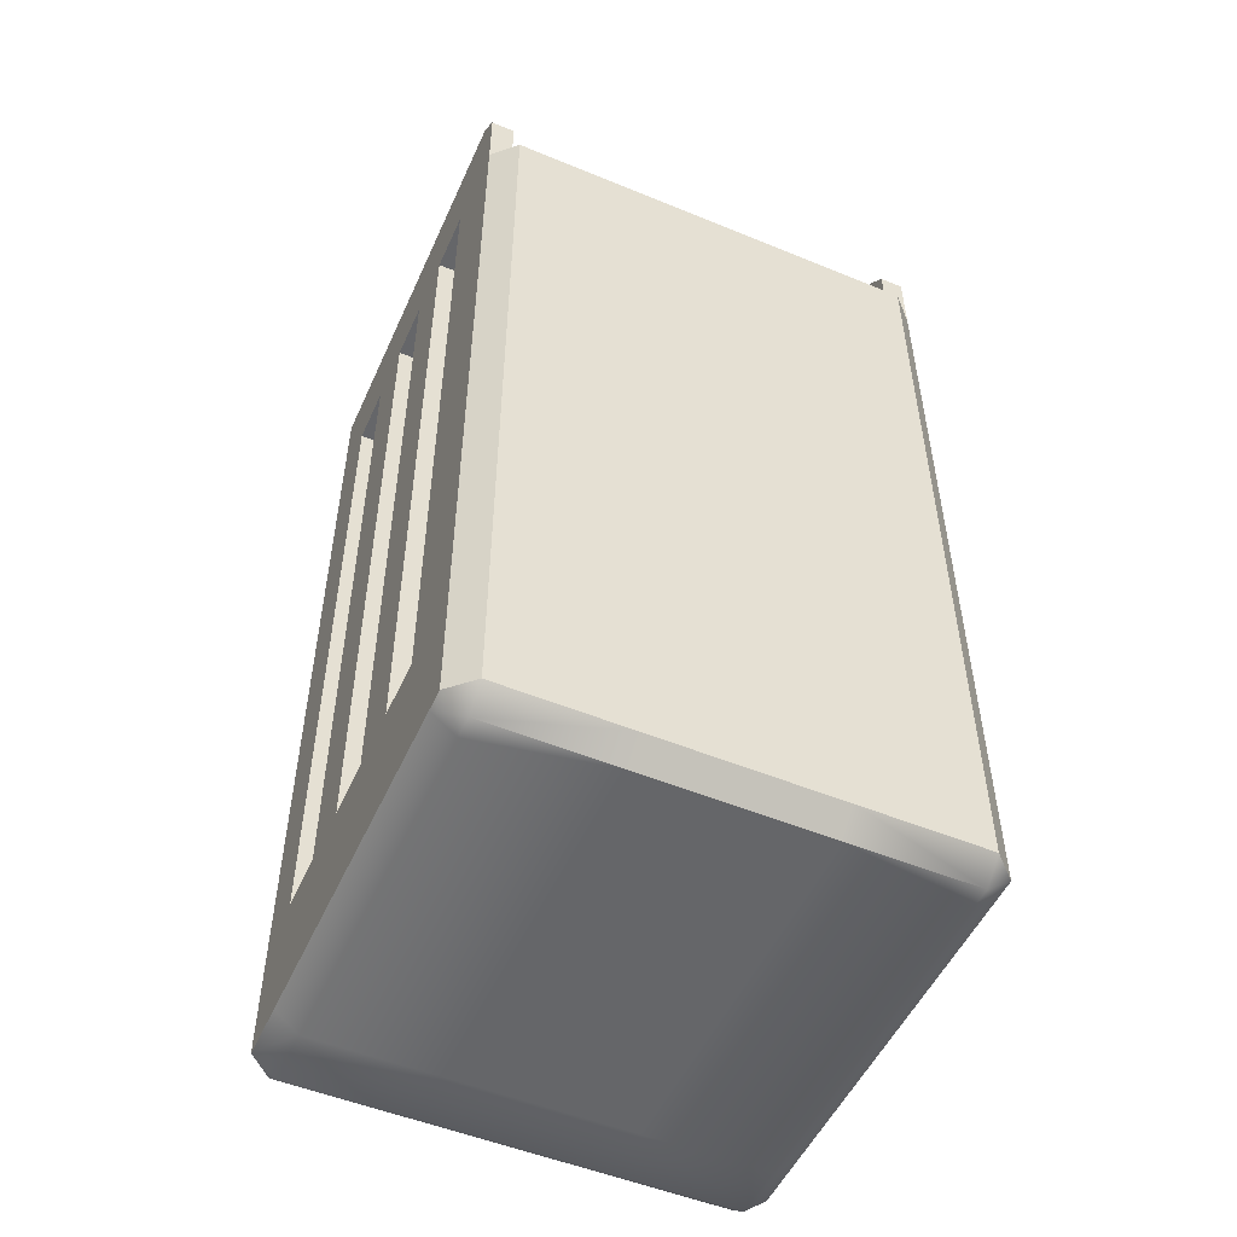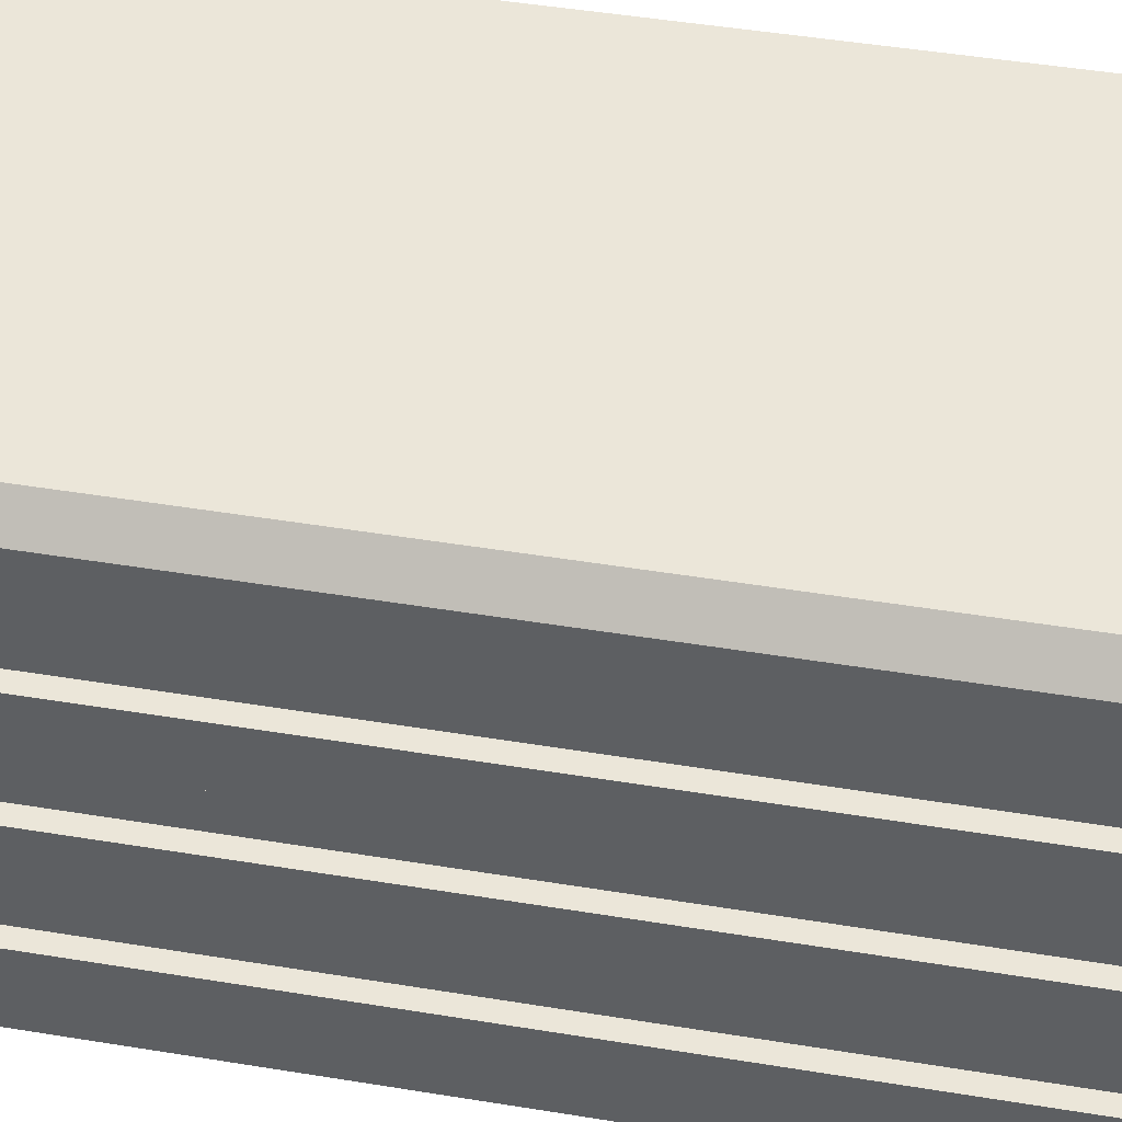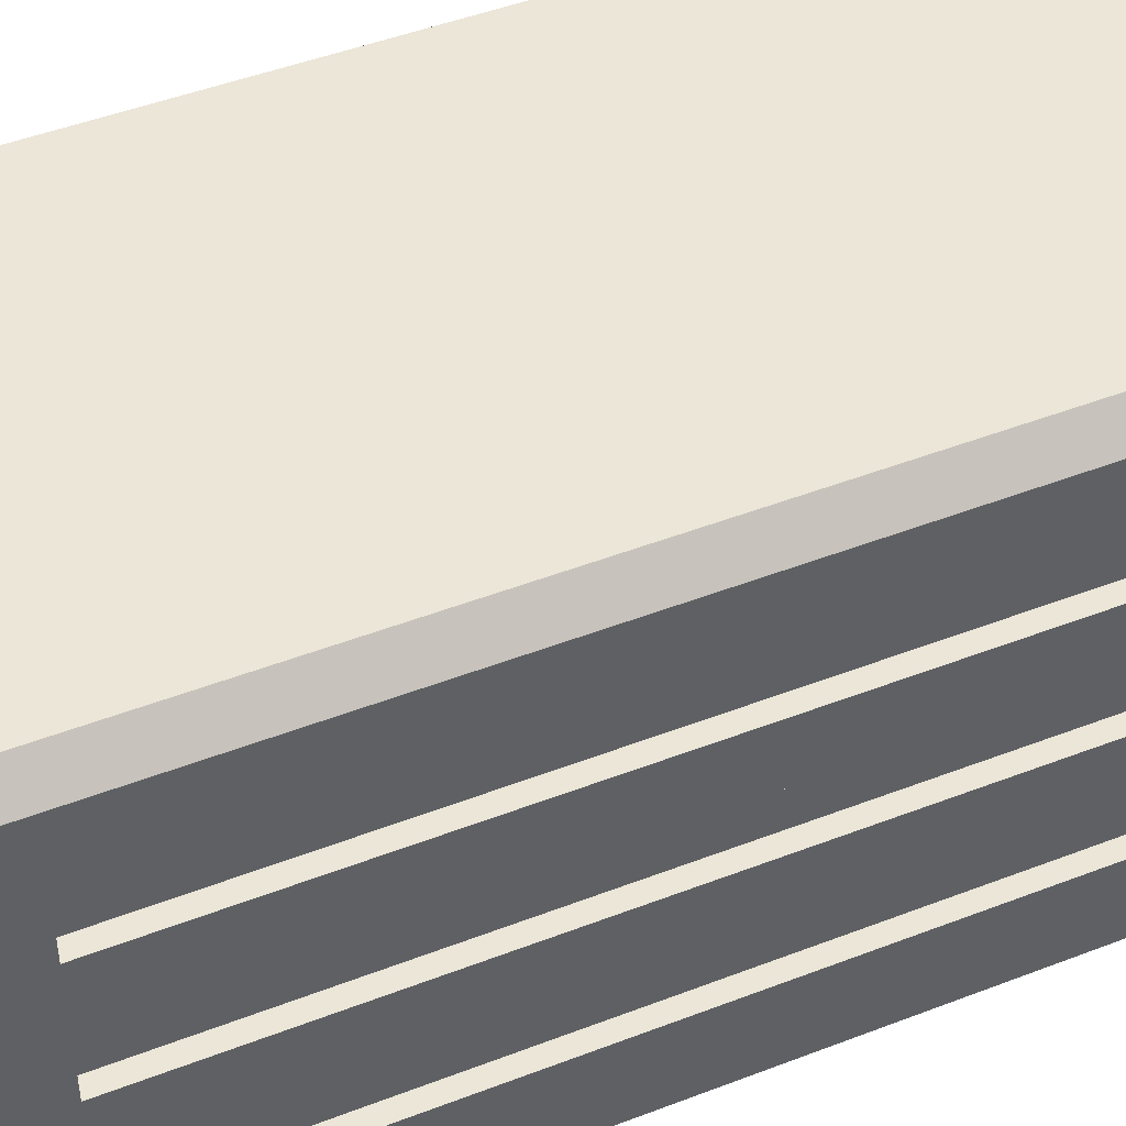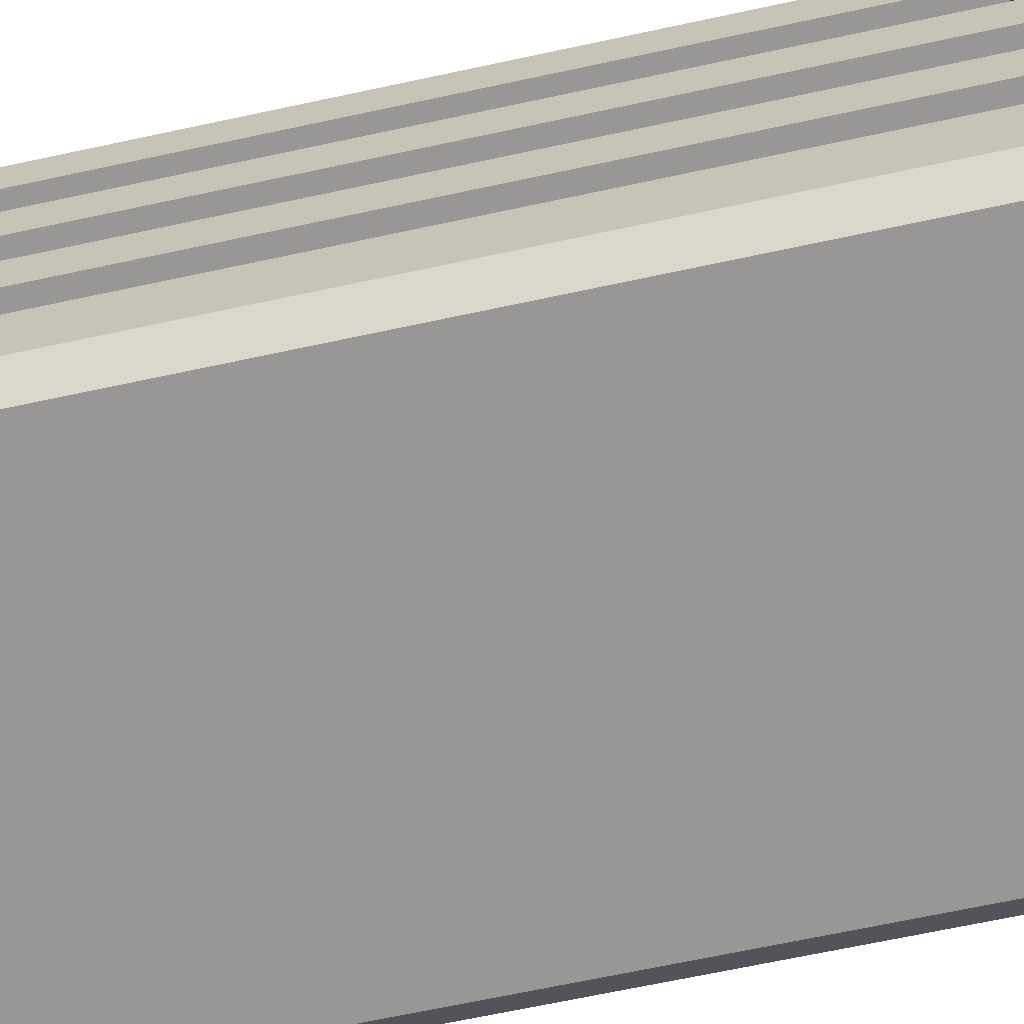
<metadata>
{"format":"obj","ext":"obj","renderer":"f3d","projection":"perspective","resolution":1024,"background":"white","views":[{"elev":-51.8,"azim":-24.0,"up":"+Z"},{"elev":47.3,"azim":-79.5,"up":"+Y"},{"elev":46.2,"azim":66.1,"up":"+Y"},{"elev":-68.3,"azim":-77.9,"up":"+Y"}]}
</metadata>
<code>
o fant_laser_Cube
v 0.5 -0.4525 -0.96
v 0.45 0.45 1
v 0.45 0.5 0.95
v 0.5 0.45 0.95
v 0.5 0.45 1
v 0.45 0.5 1
v 0.5 0.45 -0.96
v 0.5 0.45 0.8
v 0.45 0.5 -0.96
v 0.45 -0.5 0.8
v 0.45 -0.5 -0.96
v 0.45 0.5 0.8
v 0.45 0.45 0.8
v 0.45 0.45 -1
v 0.5 -0.4525 0.8
v 0.45 -0.4525 -1
v 0.45 -0.4525 0.8
v 0.45 0.45 0.95
v 0.45 -0.4525 0.95
v 0.5 -0.4525 0.95
v 0.5 -0.4074 0.8
v 0.5 -0.4074 -0.96
v 0.45 -0.4074 1
v 0.5 -0.4074 1
v 0.45 -0.4074 -1
v 0.45 -0.4074 0.8
v 0.5 -0.4074 0.95
v 0.45 -0.4074 0.95
v 0.45 -0.2849 0.95
v 0.45 -0.1624 0.95
v 0.45 -0.03993 0.95
v 0.45 0.08255 0.95
v 0.45 0.205 0.95
v 0.45 0.3275 0.95
v 0.5 0.3275 0.8
v 0.5 0.205 0.8
v 0.5 0.08255 0.8
v 0.5 -0.03993 0.8
v 0.5 -0.1624 0.8
v 0.5 -0.2849 0.8
v 0.5 0.3275 -0.96
v 0.5 0.205 -0.96
v 0.5 0.08255 -0.96
v 0.5 -0.03993 -0.96
v 0.5 -0.1624 -0.96
v 0.5 -0.2849 -0.96
v 0.45 0.3275 1
v 0.45 0.205 1
v 0.45 0.08255 1
v 0.45 -0.03993 1
v 0.45 -0.1624 1
v 0.45 -0.2849 1
v 0.5 0.3275 1
v 0.5 0.205 1
v 0.5 0.08255 1
v 0.5 -0.03993 1
v 0.5 -0.1624 1
v 0.5 -0.2849 1
v 0.45 0.3275 -1
v 0.45 0.205 -1
v 0.45 0.08255 -1
v 0.45 -0.03993 -1
v 0.45 -0.1624 -1
v 0.45 -0.2849 -1
v 0.45 0.3275 0.8
v 0.45 0.205 0.8
v 0.45 0.08255 0.8
v 0.45 -0.03993 0.8
v 0.45 -0.1624 0.8
v 0.45 -0.2849 0.8
v 0.5 0.3275 0.95
v 0.5 0.205 0.95
v 0.5 0.08255 0.95
v 0.5 -0.03993 0.95
v 0.5 -0.1624 0.95
v 0.5 -0.2849 0.95
v 0.5 0.45 -0.7086
v 0.45 0.5 -0.7086
v 0.45 -0.5 -0.7086
v 0.5 -0.4525 -0.7086
v 0.5 -0.4074 -0.7086
v 0.5 -0.2849 -0.7086
v 0.5 -0.1624 -0.7086
v 0.5 -0.03993 -0.7086
v 0.5 0.08255 -0.7086
v 0.4647 0.3275 -0.7086
v 0.4647 0.205 -0.7086
v 0.5 0.205 -0.7086
v 0.4647 0.08255 -0.7086
v 0.4647 -0.03993 -0.7086
v 0.4647 -0.1624 -0.7086
v 0.4647 -0.2849 -0.7086
v 0.4647 -0.2849 0.8
v 0.5 0.3275 -0.7086
v 0.4647 -0.1624 0.8
v 0.4647 -0.03993 0.8
v 0.4647 0.08255 0.8
v 0.4647 0.205 0.8
v 0.4647 0.3275 0.8
v 0.1151 0.1994 0.7762
v 0.1151 0.1994 1
v 0.1994 0.1151 0.7762
v 0.1994 0.1151 1
v 0.2303 -0 0.7762
v 0.2303 0 1
v 0.1994 -0.1151 0.7762
v 0.1994 -0.1151 1
v 0.1151 -0.1994 0.7762
v 0.1151 -0.1994 1
v 0.08452 0.1464 0.8936
v 0.1464 0.08452 0.8936
v 0.169 0 0.8936
v 0.1464 -0.08452 0.8936
v 0.08452 -0.1464 0.8936
v 0.1864 0.5 1
v 0.1864 -0.5 -0.96
v 0.1864 0.5 0.8
v 0.1864 0.45 1
v 0.1864 0.45 0.8
v 0.1864 0.5 -0.96
v 0.1864 -0.5 0.8
v 0.1864 0.45 -1
v 0.1864 -0.4525 -1
v 0.1864 -0.4525 0.8
v 0.1864 0.5 0.95
v 0.1864 0.45 0.95
v 0.1864 -0.4074 -1
v 0.1864 -0.4074 0.8
v 0.1864 -0.2849 -1
v 0.1864 -0.1624 -1
v 0.1864 -0.03993 -1
v 0.1864 0.08255 -1
v 0.1864 0.205 -1
v 0.1864 0.3275 -1
v 0.09375 -0.2849 0.8
v 0.09375 -0.1624 0.8
v 0.1864 -0.03993 0.8
v 0.1864 0.08255 0.8
v 0.068 0.205 0.8
v 0.068 0.3275 0.8
v 0.1864 -0.5 -0.7086
v 0.1864 0.5 -0.7086
v 0.09375 -0.1624 0.06698
v 0.1864 -0.03993 0.06698
v 0.1864 0.08255 0.06698
v 0.068 0.205 0.06698
v 0.151 0.08719 1
v 0.1744 0 1
v 0.08719 -0.151 1
v 0.151 -0.08719 1
v 0.08719 0.151 1
v -0.5 -0.4525 -0.96
v -0.45 0.45 1
v 0 0.45 1
v 0 0.5 1
v 0 0.5 0.95
v -0.45 0.5 0.95
v -0.5 0.45 0.95
v -0.5 0.45 1
v 0 -0.5 -0.96
v 0 0.5 -0.96
v 0 -0.5 0.8
v 0 0.5 0.8
v -0.45 0.5 1
v 0 0.45 0.95
v -0.5 0.45 -0.96
v -0.5 0.45 0.8
v 0 0.45 0.8
v 0 0.45 -1
v -0.45 0.5 -0.96
v -0.45 -0.5 0.8
v -0.45 -0.5 -0.96
v -0.45 0.5 0.8
v -0.45 0.45 0.8
v -0.45 0.45 -1
v -0.5 -0.4525 0.8
v 0 -0.4525 0.8
v 0 -0.4525 -1
v -0.45 -0.4525 -1
v -0.45 -0.4525 0.8
v -0.45 0.45 0.95
v -0.45 -0.4525 0.95
v -0.5 -0.4525 0.95
v 0 -0.4074 0.8
v -0.5 -0.4074 0.8
v -0.5 -0.4074 -0.96
v 0 -0.4074 -1
v -0.45 -0.4074 1
v -0.5 -0.4074 1
v -0.45 -0.4074 -1
v -0.45 -0.4074 0.8
v -0.5 -0.4074 0.95
v -0.45 -0.4074 0.95
v -0.45 -0.2849 0.95
v -0.45 -0.1624 0.95
v -0.45 -0.03993 0.95
v -0.45 0.08255 0.95
v -0.45 0.205 0.95
v -0.45 0.3275 0.95
v 0 0.3275 0.8
v 0 0.205 0.8
v 0 -0.183 0.8
v 0 -0.2849 0.8
v -0.5 0.3275 0.8
v -0.5 0.205 0.8
v -0.5 0.08255 0.8
v -0.5 -0.03993 0.8
v -0.5 -0.1624 0.8
v -0.5 -0.2849 0.8
v -0.5 0.3275 -0.96
v -0.5 0.205 -0.96
v -0.5 0.08255 -0.96
v -0.5 -0.03993 -0.96
v -0.5 -0.1624 -0.96
v -0.5 -0.2849 -0.96
v 0 0.3275 -1
v 0 0.205 -1
v 0 0.08255 -1
v 0 -0.03993 -1
v 0 -0.1624 -1
v 0 -0.2849 -1
v -0.45 0.3275 1
v -0.45 0.205 1
v -0.45 0.08255 1
v -0.45 -0.03993 1
v -0.45 -0.1624 1
v -0.45 -0.2849 1
v -0.5 0.3275 1
v -0.5 0.205 1
v -0.5 0.08255 1
v -0.5 -0.03993 1
v -0.5 -0.1624 1
v -0.5 -0.2849 1
v -0.45 0.3275 -1
v -0.45 0.205 -1
v -0.45 0.08255 -1
v -0.45 -0.03993 -1
v -0.45 -0.1624 -1
v -0.45 -0.2849 -1
v -0.45 0.3275 0.8
v -0.45 0.205 0.8
v -0.45 0.08255 0.8
v -0.45 -0.03993 0.8
v -0.45 -0.1624 0.8
v -0.45 -0.2849 0.8
v -0.5 0.3275 0.95
v -0.5 0.205 0.95
v -0.5 0.08255 0.95
v -0.5 -0.03993 0.95
v -0.5 -0.1624 0.95
v -0.5 -0.2849 0.95
v 0 0.5 -0.7086
v 0 -0.5 -0.7086
v -0.5 0.45 -0.7086
v -0.45 0.5 -0.7086
v -0.45 -0.5 -0.7086
v -0.5 -0.4525 -0.7086
v -0.5 -0.4074 -0.7086
v -0.5 -0.2849 -0.7086
v -0.5 -0.1624 -0.7086
v -0.5 -0.03993 -0.7086
v -0.5 0.08255 -0.7086
v -0.4647 0.3275 -0.7086
v -0.4647 0.205 -0.7086
v -0.5 0.205 -0.7086
v -0.4647 0.08255 -0.7086
v -0.4647 -0.03993 -0.7086
v -0.4647 -0.1624 -0.7086
v -0.4647 -0.2849 -0.7086
v -0.4647 -0.2849 0.8
v -0.5 0.3275 -0.7086
v -0.4647 -0.1624 0.8
v -0.4647 -0.03993 0.8
v -0.4647 0.08255 0.8
v -0.4647 0.205 0.8
v -0.4647 0.3275 0.8
v 0 0.2303 0.7762
v 0 0.2303 1
v -0.1151 0.1994 0.7762
v -0.1151 0.1994 1
v -0.1994 0.1151 0.7762
v -0.1994 0.1151 1
v -0.2303 -0 0.7762
v -0.2303 0 1
v -0.1994 -0.1151 0.7762
v -0.1994 -0.1151 1
v -0.1151 -0.1994 0.7762
v -0.1151 -0.1994 1
v 0 -0.2303 0.7762
v 0 -0.2303 1
v -0.08452 0.1464 0.8936
v 0 0.169 0.8936
v -0.1464 0.08452 0.8936
v -0.169 0 0.8936
v -0.1464 -0.08452 0.8936
v -0.08452 -0.1464 0.8936
v 0 -0.169 0.8936
v 0 0 -0.7886
v -0.1864 0.5 1
v -0.1864 -0.5 -0.96
v -0.1864 0.5 0.8
v -0.1864 0.45 1
v -0.1864 0.45 0.8
v -0.1864 0.5 -0.96
v -0.1864 -0.5 0.8
v -0.1864 0.45 -1
v -0.1864 -0.4525 -1
v -0.1864 -0.4525 0.8
v -0.1864 0.5 0.95
v -0.1864 0.45 0.95
v -0.1864 -0.4074 -1
v -0.1864 -0.4074 0.8
v -0.1864 -0.2849 -1
v -0.1864 -0.1624 -1
v -0.1864 -0.03993 -1
v -0.1864 0.08255 -1
v -0.1864 0.205 -1
v -0.1864 0.3275 -1
v -0.09375 -0.2849 0.8
v -0.09375 -0.1624 0.8
v -0.1864 -0.03993 0.8
v -0.1864 0.08255 0.8
v -0.068 0.205 0.8
v -0.068 0.3275 0.8
v -0.1864 -0.5 -0.7086
v -0.1864 0.5 -0.7086
v 0 0.205 0.06698
v 0 -0.183 0.06698
v -0.09375 -0.1624 0.06698
v -0.1864 -0.03993 0.06698
v -0.1864 0.08255 0.06698
v -0.068 0.205 0.06698
v -0.151 0.08719 1
v -0.1744 0 1
v -0.08719 -0.151 1
v 0 -0.1744 1
v -0.151 -0.08719 1
v -0.08719 0.151 1
v 0 0.1744 1
f 119 13 18 126
f 118 115 155 154
f 14 9 7
f 116 123 16 11
f 117 163 156 125
f 86 99 98 87
f 80 79 11 1
f 71 4 5 53
f 4 3 6 5
f 126 18 2 118
f 140 119 168 200
f 6 2 5
f 36 88 87 98
f 59 14 7 41
f 53 5 2 47
f 134 122 14 59
f 125 156 155 115
f 17 15 20 19
f 78 77 7 9
f 122 120 9 14
f 15 17 10
f 23 28 19
f 121 124 177 162
f 11 16 1
f 8 12 3 4
f 35 8 4 71
f 26 17 19 28
f 70 26 28 29
f 15 21 27 20
f 123 127 25 16
f 20 27 24
f 16 25 22 1
f 124 128 184 177
f 23 19 20 24
f 29 28 23 52
f 18 34 47 2
f 34 33 48 47
f 33 32 49 48
f 32 31 50 49
f 31 30 51 50
f 30 29 52 51
f 13 65 34 18
f 65 66 33 34
f 66 67 32 33
f 67 68 31 32
f 68 69 30 31
f 69 70 29 30
f 21 40 76 27
f 40 39 75 76
f 39 38 74 75
f 38 37 73 74
f 37 36 72 73
f 36 35 71 72
f 127 129 64 25
f 129 130 63 64
f 130 131 62 63
f 131 132 61 62
f 132 133 60 61
f 133 134 59 60
f 24 58 52 23
f 58 57 51 52
f 57 56 50 51
f 56 55 49 50
f 55 54 48 49
f 54 53 47 48
f 25 64 46 22
f 64 63 45 46
f 63 62 44 45
f 62 61 43 44
f 61 60 42 43
f 60 59 41 42
f 128 135 203 184
f 135 136 202 203
f 139 201 327 146
f 137 138 145 144
f 202 136 143 328
f 139 140 200 201
f 27 76 58 24
f 76 75 57 58
f 75 74 56 57
f 74 73 55 56
f 73 72 54 55
f 72 71 53 54
f 42 41 94 88
f 35 36 98 99
f 43 42 88 85
f 88 36 37 85
f 44 43 85 84
f 85 37 97 89
f 45 44 84 83
f 84 38 39 83
f 46 45 83 82
f 82 83 91 92
f 22 46 82 81
f 82 40 21 81
f 1 22 81 80
f 81 21 15 80
f 116 11 79 141
f 141 121 162 253
f 8 77 78 12
f 41 7 77 94
f 88 94 86 87
f 77 8 35 94
f 40 82 92 93
f 37 38 96 97
f 94 35 99 86
f 83 39 95 91
f 10 79 80 15
f 84 85 89 90
f 120 161 252 142
f 38 84 90 96
f 39 40 93 95
f 91 95 93 92
f 89 97 96 90
f 142 117 12 78
f 277 278 101 100
f 100 101 103 102
f 102 103 105 104
f 104 105 107 106
f 106 107 109 108
f 108 109 290 289
f 148 147 111 112
f 114 113 298
f 336 149 114 297
f 150 148 112 113
f 147 151 110 111
f 149 150 113 114
f 151 339 292 110
f 112 111 298
f 110 292 298
f 297 114 298
f 113 112 298
f 111 110 298
f 252 163 117 142
f 9 120 142 78
f 79 10 121 141
f 160 116 141 253
f 66 65 140 139
f 67 66 139 138
f 68 67 138 137
f 69 68 137 136
f 70 69 136 135
f 26 70 135 128
f 217 216 134 133
f 218 217 133 132
f 219 218 132 131
f 220 219 131 130
f 221 220 130 129
f 187 221 129 127
f 17 26 128 124
f 178 187 127 123
f 10 17 124 121
f 169 161 120 122
f 3 125 115 6
f 216 169 122 134
f 65 13 119 140
f 165 126 118 154
f 12 117 125 3
f 160 178 123 116
f 2 6 115 118
f 168 119 126 165
f 136 137 144 143
f 138 139 146 145
f 101 278 339 151
f 109 107 150 149
f 103 101 151 147
f 107 105 148 150
f 290 109 149 336
f 105 103 147 148
f 303 310 181 174
f 302 154 155 299
f 175 166 170
f 300 172 179 307
f 301 309 156 163
f 263 264 275 276
f 257 152 172 256
f 246 228 159 158
f 158 159 164 157
f 310 302 153 181
f 324 200 168 303
f 164 159 153
f 205 275 264 265
f 234 210 166 175
f 228 222 153 159
f 318 234 175 306
f 309 299 155 156
f 180 182 183 176
f 255 170 166 254
f 306 175 170 304
f 176 171 180
f 188 182 193
f 305 162 177 308
f 172 152 179
f 167 158 157 173
f 204 246 158 167
f 191 193 182 180
f 245 194 193 191
f 176 183 192 185
f 307 179 190 311
f 183 189 192
f 179 152 186 190
f 308 177 184 312
f 188 189 183 182
f 194 227 188 193
f 181 153 222 199
f 199 222 223 198
f 198 223 224 197
f 197 224 225 196
f 196 225 226 195
f 195 226 227 194
f 174 181 199 240
f 240 199 198 241
f 241 198 197 242
f 242 197 196 243
f 243 196 195 244
f 244 195 194 245
f 185 192 251 209
f 209 251 250 208
f 208 250 249 207
f 207 249 248 206
f 206 248 247 205
f 205 247 246 204
f 311 190 239 313
f 313 239 238 314
f 314 238 237 315
f 315 237 236 316
f 316 236 235 317
f 317 235 234 318
f 189 188 227 233
f 233 227 226 232
f 232 226 225 231
f 231 225 224 230
f 230 224 223 229
f 229 223 222 228
f 190 186 215 239
f 239 215 214 238
f 238 214 213 237
f 237 213 212 236
f 236 212 211 235
f 235 211 210 234
f 312 184 203 319
f 319 203 202 320
f 323 332 327 201
f 321 330 331 322
f 202 328 329 320
f 323 201 200 324
f 192 189 233 251
f 251 233 232 250
f 250 232 231 249
f 249 231 230 248
f 248 230 229 247
f 247 229 228 246
f 211 265 271 210
f 204 276 275 205
f 212 262 265 211
f 265 262 206 205
f 213 261 262 212
f 262 266 274 206
f 214 260 261 213
f 261 260 208 207
f 215 259 260 214
f 259 269 268 260
f 186 258 259 215
f 259 258 185 209
f 152 257 258 186
f 258 257 176 185
f 300 325 256 172
f 325 253 162 305
f 167 173 255 254
f 210 271 254 166
f 265 264 263 271
f 254 271 204 167
f 209 270 269 259
f 206 274 273 207
f 271 263 276 204
f 260 268 272 208
f 171 176 257 256
f 261 267 266 262
f 304 326 252 161
f 207 273 267 261
f 208 272 270 209
f 268 269 270 272
f 266 267 273 274
f 326 255 173 301
f 277 279 280 278
f 279 281 282 280
f 281 283 284 282
f 283 285 286 284
f 285 287 288 286
f 287 289 290 288
f 334 294 293 333
f 296 298 295
f 336 297 296 335
f 337 295 294 334
f 333 293 291 338
f 335 296 295 337
f 338 291 292 339
f 294 298 293
f 291 298 292
f 297 298 296
f 295 298 294
f 293 298 291
f 252 326 301 163
f 170 255 326 304
f 256 325 305 171
f 160 253 325 300
f 241 323 324 240
f 242 322 323 241
f 243 321 322 242
f 244 320 321 243
f 245 319 320 244
f 191 312 319 245
f 217 317 318 216
f 218 316 317 217
f 219 315 316 218
f 220 314 315 219
f 221 313 314 220
f 187 311 313 221
f 180 308 312 191
f 178 307 311 187
f 171 305 308 180
f 169 306 304 161
f 157 164 299 309
f 216 318 306 169
f 240 324 303 174
f 165 154 302 310
f 173 157 309 301
f 160 300 307 178
f 153 302 299 164
f 168 165 310 303
f 320 329 330 321
f 322 331 332 323
f 280 338 339 278
f 288 335 337 286
f 282 333 338 280
f 286 337 334 284
f 290 336 335 288
f 284 334 333 282

</code>
